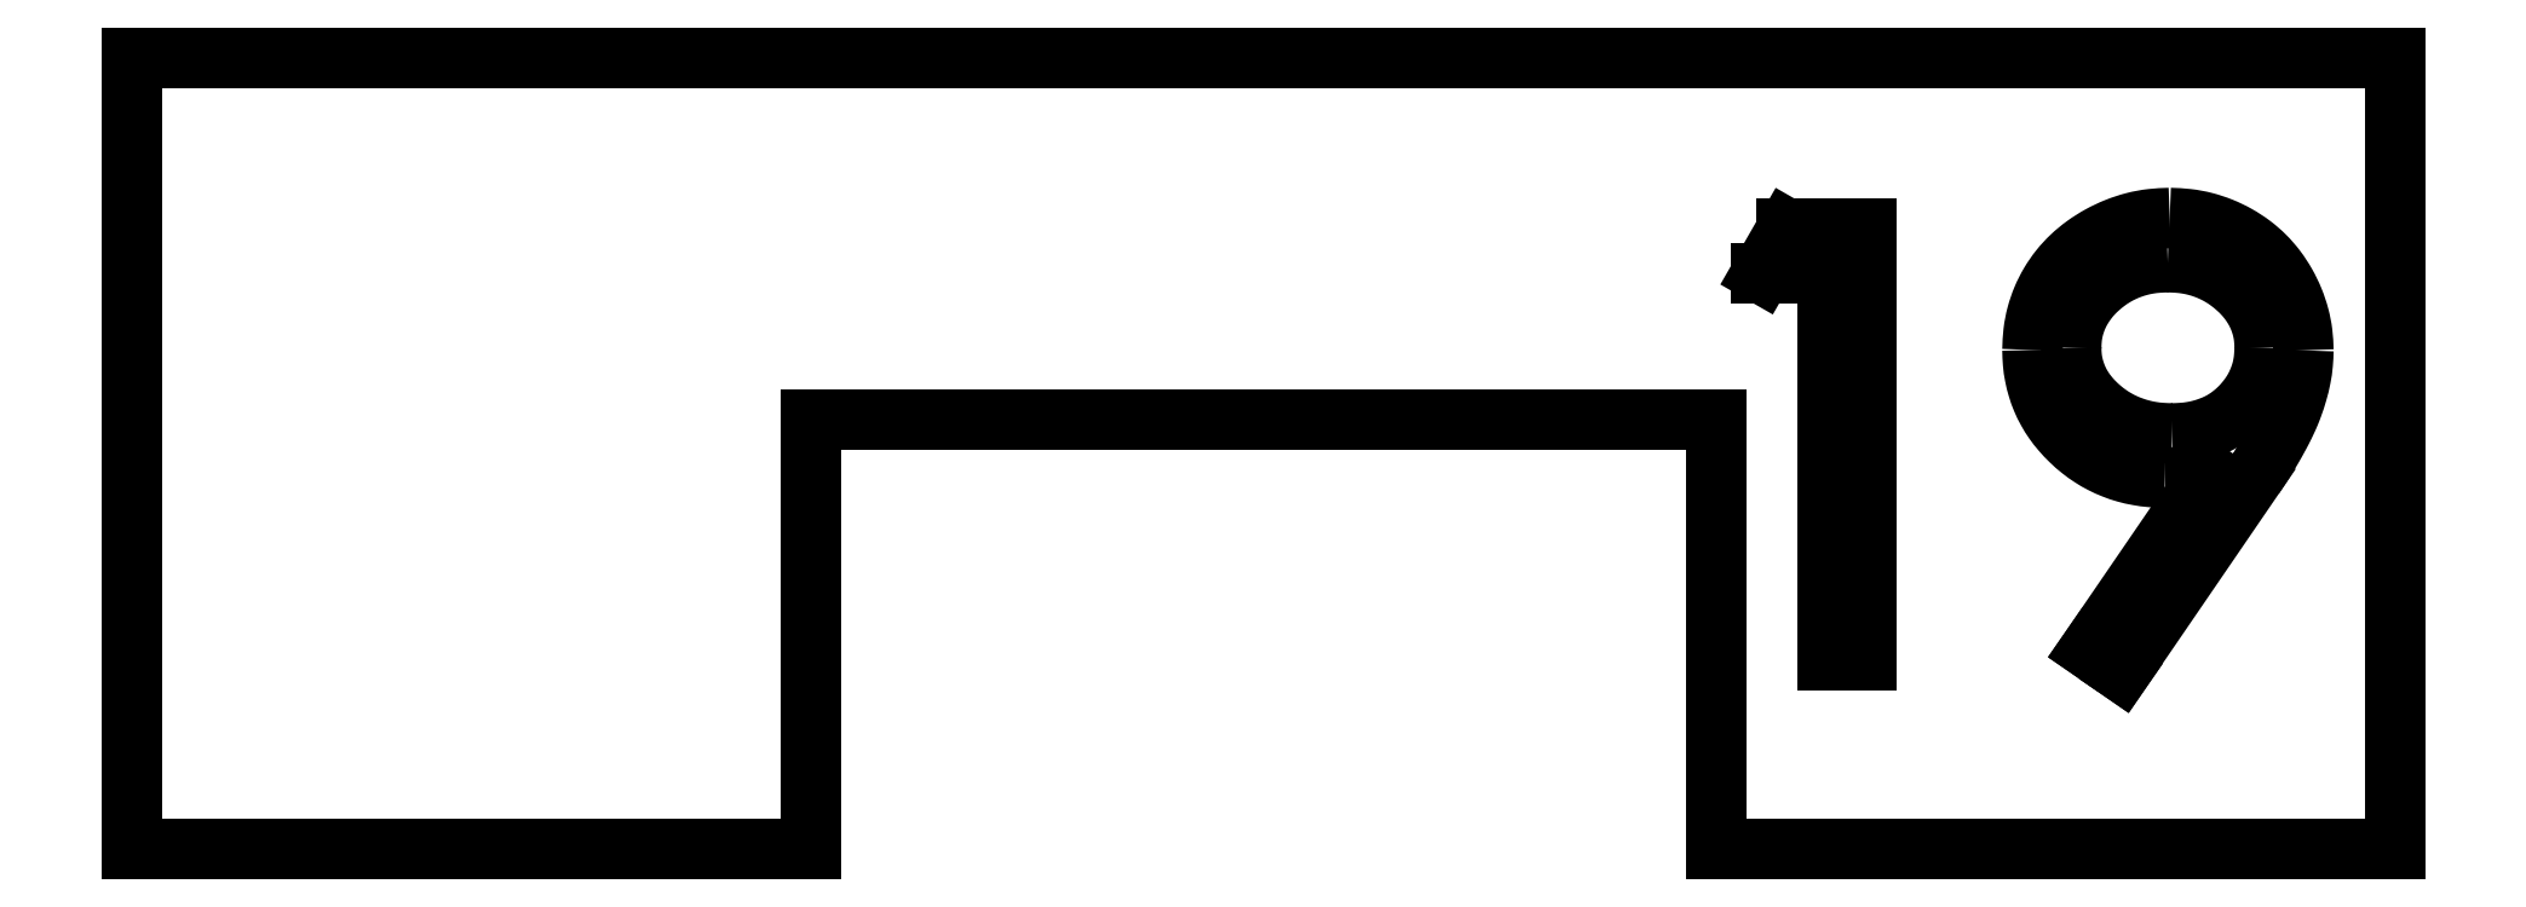
<metadata>
{"format":"dxf","ext":"dxf","renderer":"ezdxf+matplotlib","layout":"modelspace","background":"white","min_lineweight":24,"dpi":150}
</metadata>
<code>
0
SECTION
2
ENTITIES
0
SPLINE
8
0
210
0
220
0
230
1
70
     8
71
     3
72
    23
73
    19
74
     0
42
1e-08
43
1e-08
40
0
40
0
40
0
40
0
40
0.06871
40
0.1348
40
0.1995
40
0.2633
40
0.3267
40
0.3903
40
0.4541
40
0.5192
40
0.5835
40
0.6455
40
0.7053
40
0.7635
40
0.8219
40
0.88
40
0.9391
40
1
40
1
40
1
40
1
10
39.97
20
25.96
30
0
10
39.82
20
25.95
30
0
10
39.54
20
25.95
30
0
10
39.12
20
25.9
30
0
10
38.72
20
25.81
30
0
10
38.33
20
25.69
30
0
10
37.96
20
25.53
30
0
10
37.6
20
25.34
30
0
10
37.26
20
25.11
30
0
10
36.95
20
24.85
30
0
10
36.65
20
24.57
30
0
10
36.4
20
24.27
30
0
10
36.19
20
23.96
30
0
10
36.01
20
23.63
30
0
10
35.87
20
23.29
30
0
10
35.77
20
22.93
30
0
10
35.71
20
22.56
30
0
10
35.71
20
22.3
30
0
10
35.7
20
22.17
30
0
0
SPLINE
8
0
210
0
220
0
230
1
70
     8
71
     3
72
    23
73
    19
74
     0
42
1e-08
43
1e-08
40
0
40
0
40
0
40
0
40
0.05954
40
0.1174
40
0.1744
40
0.2317
40
0.2897
40
0.3492
40
0.4105
40
0.4751
40
0.5401
40
0.6044
40
0.6687
40
0.7321
40
0.7967
40
0.8629
40
0.9305
40
1
40
1
40
1
40
1
10
35.7
20
22.17
30
0
10
35.7
20
22.04
30
0
10
35.71
20
21.79
30
0
10
35.77
20
21.42
30
0
10
35.88
20
21.06
30
0
10
36.02
20
20.71
30
0
10
36.2
20
20.38
30
0
10
36.43
20
20.07
30
0
10
36.7
20
19.77
30
0
10
37
20
19.49
30
0
10
37.33
20
19.23
30
0
10
37.68
20
19
30
0
10
38.05
20
18.81
30
0
10
38.44
20
18.66
30
0
10
38.84
20
18.54
30
0
10
39.26
20
18.45
30
0
10
39.7
20
18.4
30
0
10
39.99
20
18.39
30
0
10
40.14
20
18.39
30
0
0
SPLINE
8
0
210
0
220
0
230
1
70
     8
71
     3
72
    23
73
    19
74
     0
42
1e-08
43
1e-08
40
0
40
0
40
0
40
0
40
0.07271
40
0.1415
40
0.2084
40
0.2725
40
0.3354
40
0.3977
40
0.4594
40
0.5221
40
0.5843
40
0.6444
40
0.7033
40
0.7615
40
0.82
40
0.8785
40
0.9383
40
1
40
1
40
1
40
1
10
40.14
20
18.39
30
0
10
40.3
20
18.39
30
0
10
40.59
20
18.4
30
0
10
41.02
20
18.45
30
0
10
41.43
20
18.54
30
0
10
41.81
20
18.66
30
0
10
42.18
20
18.81
30
0
10
42.52
20
19
30
0
10
42.84
20
19.23
30
0
10
43.13
20
19.49
30
0
10
43.39
20
19.77
30
0
10
43.62
20
20.07
30
0
10
43.82
20
20.39
30
0
10
43.97
20
20.72
30
0
10
44.1
20
21.06
30
0
10
44.19
20
21.42
30
0
10
44.24
20
21.79
30
0
10
44.25
20
22.04
30
0
10
44.25
20
22.17
30
0
0
SPLINE
8
0
210
0
220
0
230
1
70
     8
71
     3
72
    23
73
    19
74
     0
42
1e-08
43
1e-08
40
0
40
0
40
0
40
0
40
0.06076
40
0.1197
40
0.1778
40
0.236
40
0.2941
40
0.3537
40
0.416
40
0.4801
40
0.5451
40
0.6087
40
0.6722
40
0.7355
40
0.7991
40
0.8643
40
0.9308
40
1
40
1
40
1
40
1
10
44.25
20
22.17
30
0
10
44.25
20
22.3
30
0
10
44.24
20
22.56
30
0
10
44.18
20
22.93
30
0
10
44.08
20
23.29
30
0
10
43.94
20
23.63
30
0
10
43.76
20
23.96
30
0
10
43.55
20
24.27
30
0
10
43.29
20
24.57
30
0
10
43
20
24.85
30
0
10
42.68
20
25.11
30
0
10
42.35
20
25.34
30
0
10
41.99
20
25.53
30
0
10
41.62
20
25.69
30
0
10
41.23
20
25.81
30
0
10
40.82
20
25.9
30
0
10
40.4
20
25.95
30
0
10
40.11
20
25.95
30
0
10
39.97
20
25.96
30
0
0
LINE
8
0
10
-50
20
35
30
0
11
-50
21
0
31
0
0
LINE
8
0
10
-50
20
0
30
0
11
-20
21
0
31
0
0
LINE
8
0
10
-20
20
0
30
0
11
-20
21
19
31
0
0
LINE
8
0
10
-20
20
19
30
0
11
20
21
19
31
0
0
LINE
8
0
10
20
20
19
30
0
11
20
21
0
31
0
0
LINE
8
0
10
20
20
0
30
0
11
50
21
0
31
0
0
LINE
8
0
10
50
20
0
30
0
11
50
21
35
31
0
0
LINE
8
0
10
50
20
35
30
0
11
-50
21
35
31
0
0
SPLINE
8
0
210
0
220
0
230
1
70
     8
71
     3
72
    19
73
    15
74
     0
42
1e-08
43
1e-08
40
0
40
0
40
0
40
0
40
0.09832
40
0.1994
40
0.3056
40
0.4162
40
0.4746
40
0.537
40
0.6039
40
0.6741
40
0.7494
40
0.8283
40
0.9121
40
1
40
1
40
1
40
1
10
45.96
20
22.06
30
0
10
45.95
20
21.86
30
0
10
45.94
20
21.45
30
0
10
45.85
20
20.84
30
0
10
45.69
20
20.21
30
0
10
45.52
20
19.68
30
0
10
45.35
20
19.24
30
0
10
45.19
20
18.89
30
0
10
45.01
20
18.52
30
0
10
44.81
20
18.15
30
0
10
44.58
20
17.75
30
0
10
44.33
20
17.33
30
0
10
44.06
20
16.9
30
0
10
43.86
20
16.61
30
0
10
43.77
20
16.46
30
0
0
LINE
8
0
10
43.77
20
16.46
30
0
11
37.9
21
7.886
31
0
0
LINE
8
0
10
37.9
20
7.886
30
0
11
36.53
21
8.836
31
0
0
LINE
8
0
10
36.53
20
8.836
30
0
11
41.83
21
16.58
31
0
0
SPLINE
8
0
210
0
220
0
230
1
70
     8
71
     3
72
     9
73
     5
74
     0
42
1e-08
43
1e-08
40
0
40
0
40
0
40
0
40
0.5079
40
1
40
1
40
1
40
1
10
41.83
20
16.58
30
0
10
41.49
20
16.54
30
0
10
40.83
20
16.46
30
0
10
40.16
20
16.44
30
0
10
39.83
20
16.43
30
0
0
SPLINE
8
0
210
0
220
0
230
1
70
     8
71
     3
72
    23
73
    19
74
     0
42
1e-08
43
1e-08
40
0
40
0
40
0
40
0
40
0.06629
40
0.1301
40
0.1929
40
0.2544
40
0.3159
40
0.3773
40
0.4402
40
0.5042
40
0.568
40
0.6302
40
0.6909
40
0.7514
40
0.8115
40
0.8728
40
0.9354
40
1
40
1
40
1
40
1
10
39.83
20
16.43
30
0
10
39.63
20
16.44
30
0
10
39.23
20
16.45
30
0
10
38.66
20
16.53
30
0
10
38.1
20
16.65
30
0
10
37.57
20
16.83
30
0
10
37.06
20
17.06
30
0
10
36.58
20
17.34
30
0
10
36.12
20
17.68
30
0
10
35.68
20
18.06
30
0
10
35.29
20
18.47
30
0
10
34.94
20
18.92
30
0
10
34.65
20
19.39
30
0
10
34.41
20
19.88
30
0
10
34.22
20
20.4
30
0
10
34.09
20
20.93
30
0
10
34.01
20
21.5
30
0
10
34
20
21.88
30
0
10
33.99
20
22.08
30
0
0
SPLINE
8
0
210
0
220
0
230
1
70
     8
71
     3
72
    19
73
    15
74
     0
42
1e-08
43
1e-08
40
0
40
0
40
0
40
0
40
0.08525
40
0.1673
40
0.2482
40
0.3288
40
0.4099
40
0.4906
40
0.573
40
0.6583
40
0.7442
40
0.8291
40
0.9139
40
1
40
1
40
1
40
1
10
33.99
20
22.08
30
0
10
34
20
22.34
30
0
10
34.02
20
22.87
30
0
10
34.17
20
23.63
30
0
10
34.41
20
24.35
30
0
10
34.76
20
25.03
30
0
10
35.19
20
25.66
30
0
10
35.7
20
26.22
30
0
10
36.31
20
26.72
30
0
10
36.98
20
27.14
30
0
10
37.7
20
27.48
30
0
10
38.46
20
27.74
30
0
10
39.25
20
27.88
30
0
10
39.79
20
27.9
30
0
10
40.06
20
27.91
30
0
0
SPLINE
8
0
210
0
220
0
230
1
70
     8
71
     3
72
    19
73
    15
74
     0
42
1e-08
43
1e-08
40
0
40
0
40
0
40
0
40
0.08553
40
0.169
40
0.2519
40
0.3357
40
0.4194
40
0.5013
40
0.5837
40
0.668
40
0.7519
40
0.8346
40
0.9165
40
1
40
1
40
1
40
1
10
40.06
20
27.91
30
0
10
40.32
20
27.9
30
0
10
40.84
20
27.88
30
0
10
41.61
20
27.74
30
0
10
42.34
20
27.5
30
0
10
43.04
20
27.16
30
0
10
43.69
20
26.74
30
0
10
44.27
20
26.24
30
0
10
44.77
20
25.66
30
0
10
45.19
20
25.01
30
0
10
45.53
20
24.31
30
0
10
45.78
20
23.58
30
0
10
45.93
20
22.83
30
0
10
45.95
20
22.32
30
0
10
45.96
20
22.06
30
0
0
LINE
8
0
10
24.96
20
25.47
30
0
11
22.02
21
25.47
31
0
0
LINE
8
0
10
22.02
20
25.47
30
0
11
23.14
21
27.42
31
0
0
LINE
8
0
10
23.14
20
27.42
30
0
11
26.67
21
27.42
31
0
0
LINE
8
0
10
26.67
20
27.42
30
0
11
26.67
21
8.374
31
0
0
LINE
8
0
10
26.67
20
8.374
30
0
11
24.96
21
8.374
31
0
0
LINE
8
0
10
24.96
20
8.374
30
0
11
24.96
21
25.47
31
0
0
ENDSEC
0
EOF

</code>
